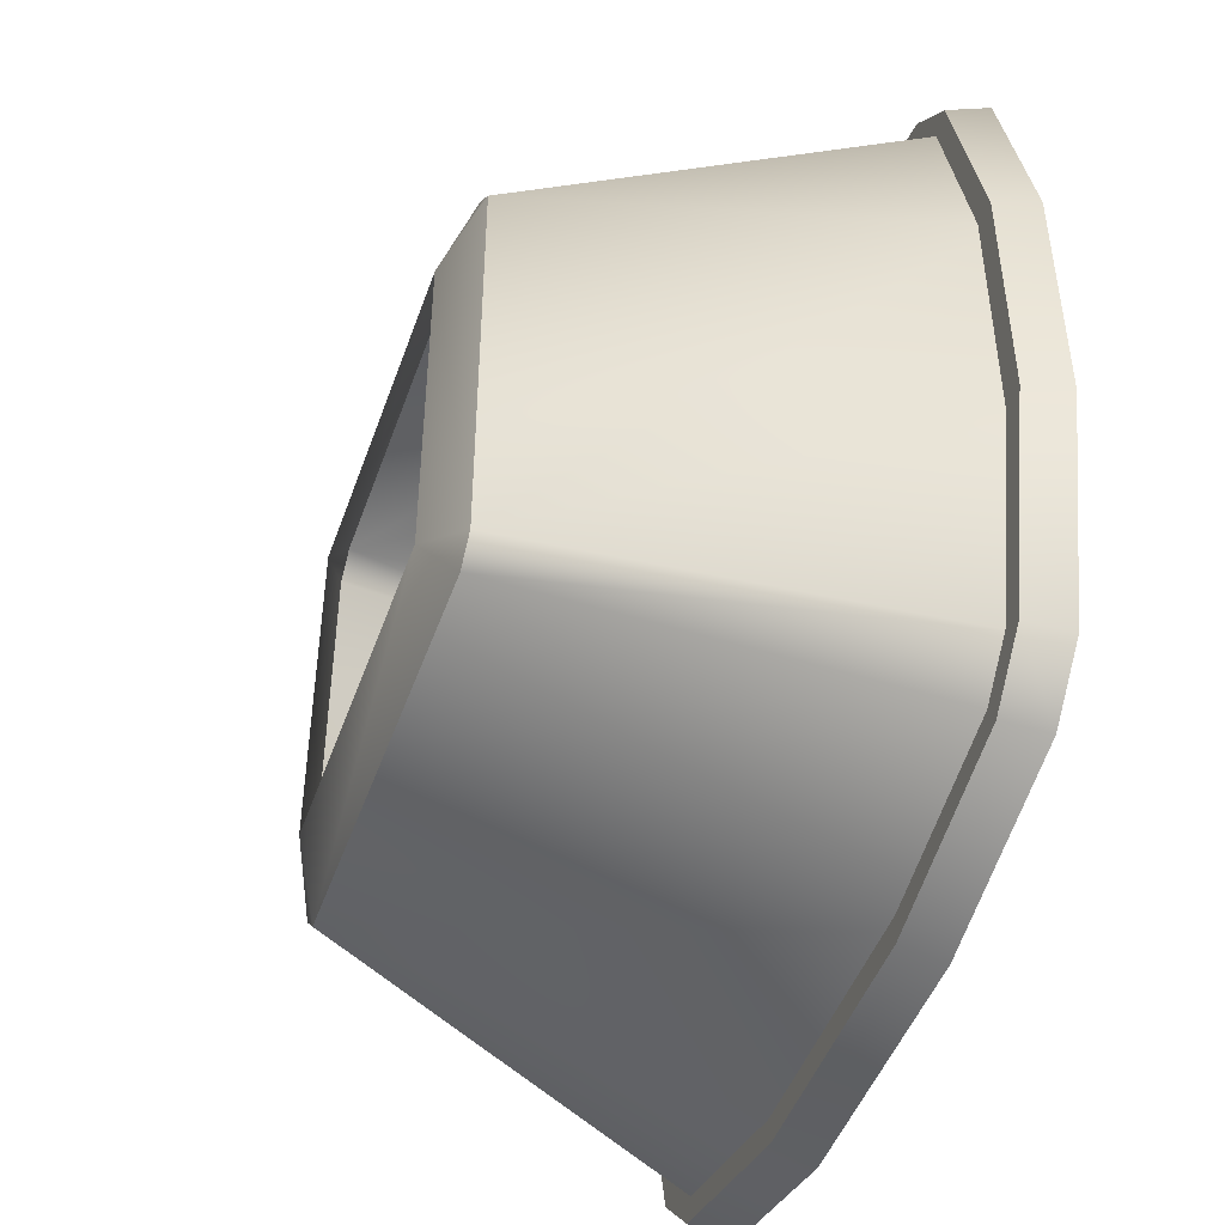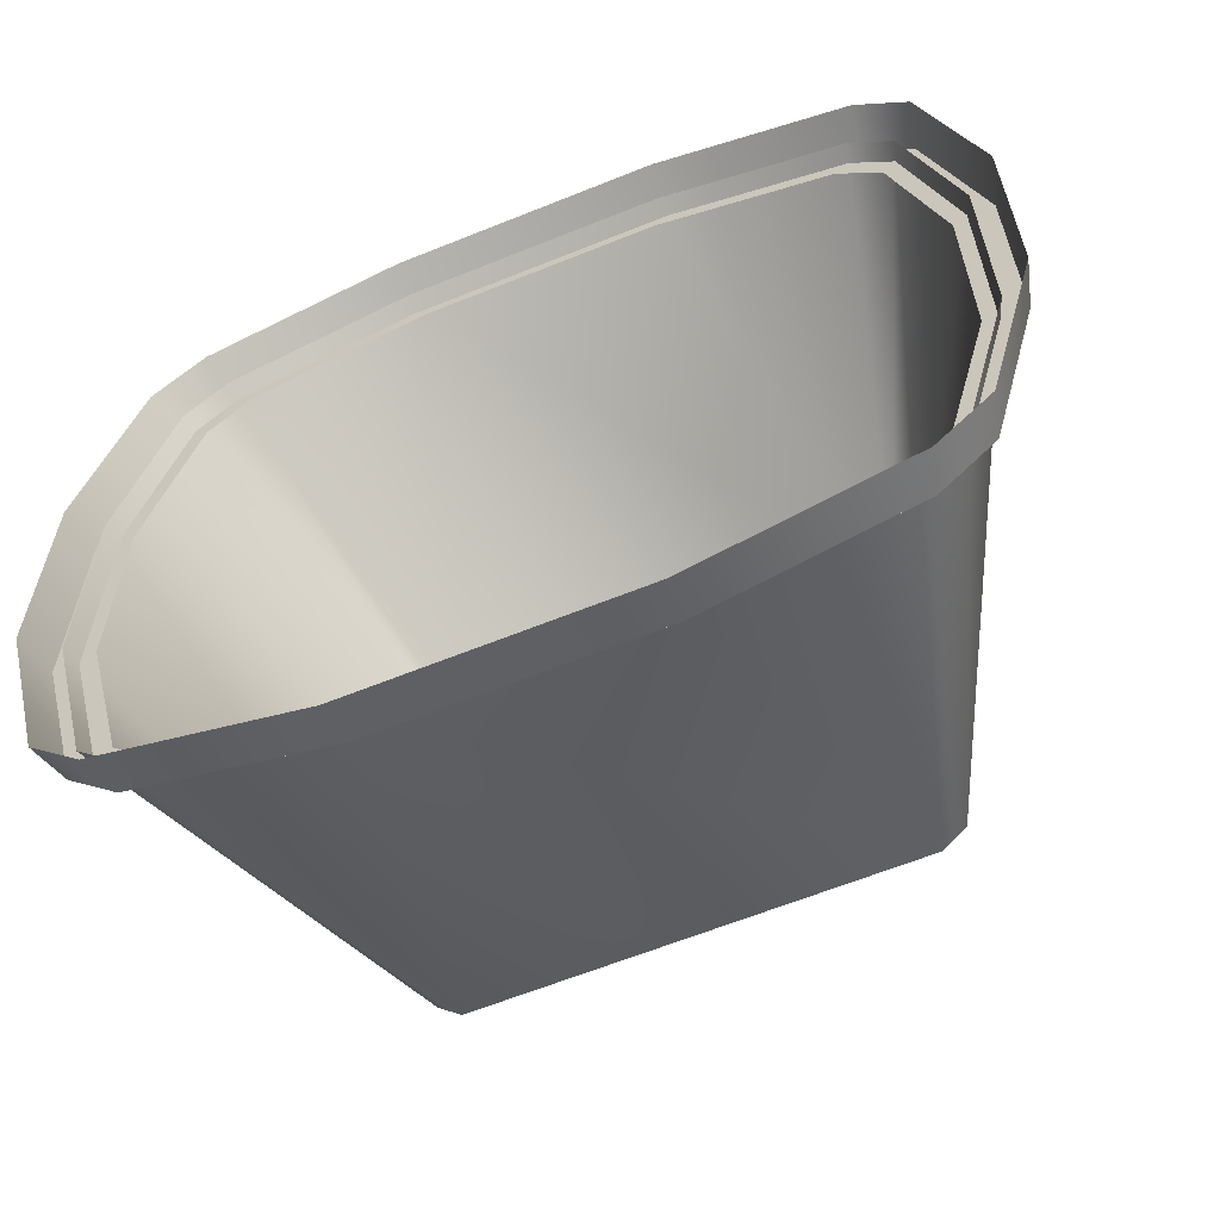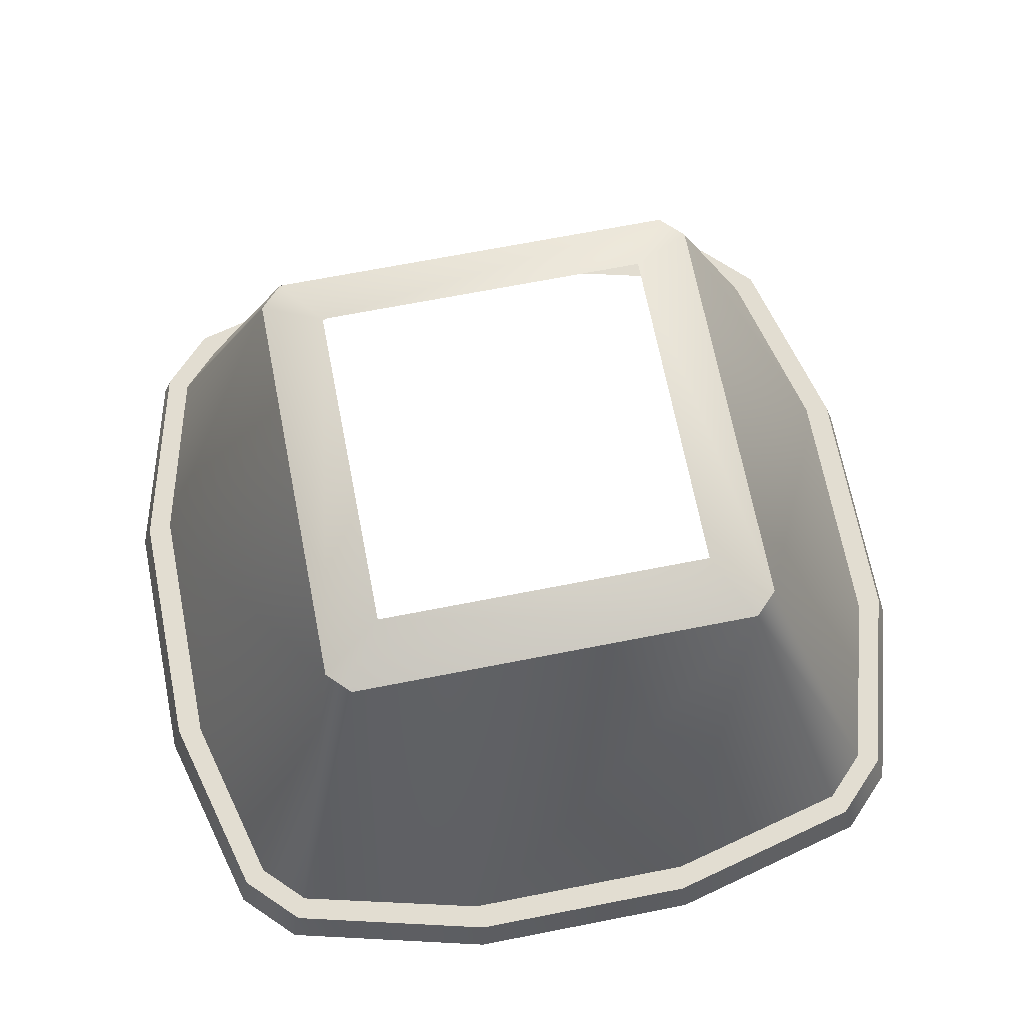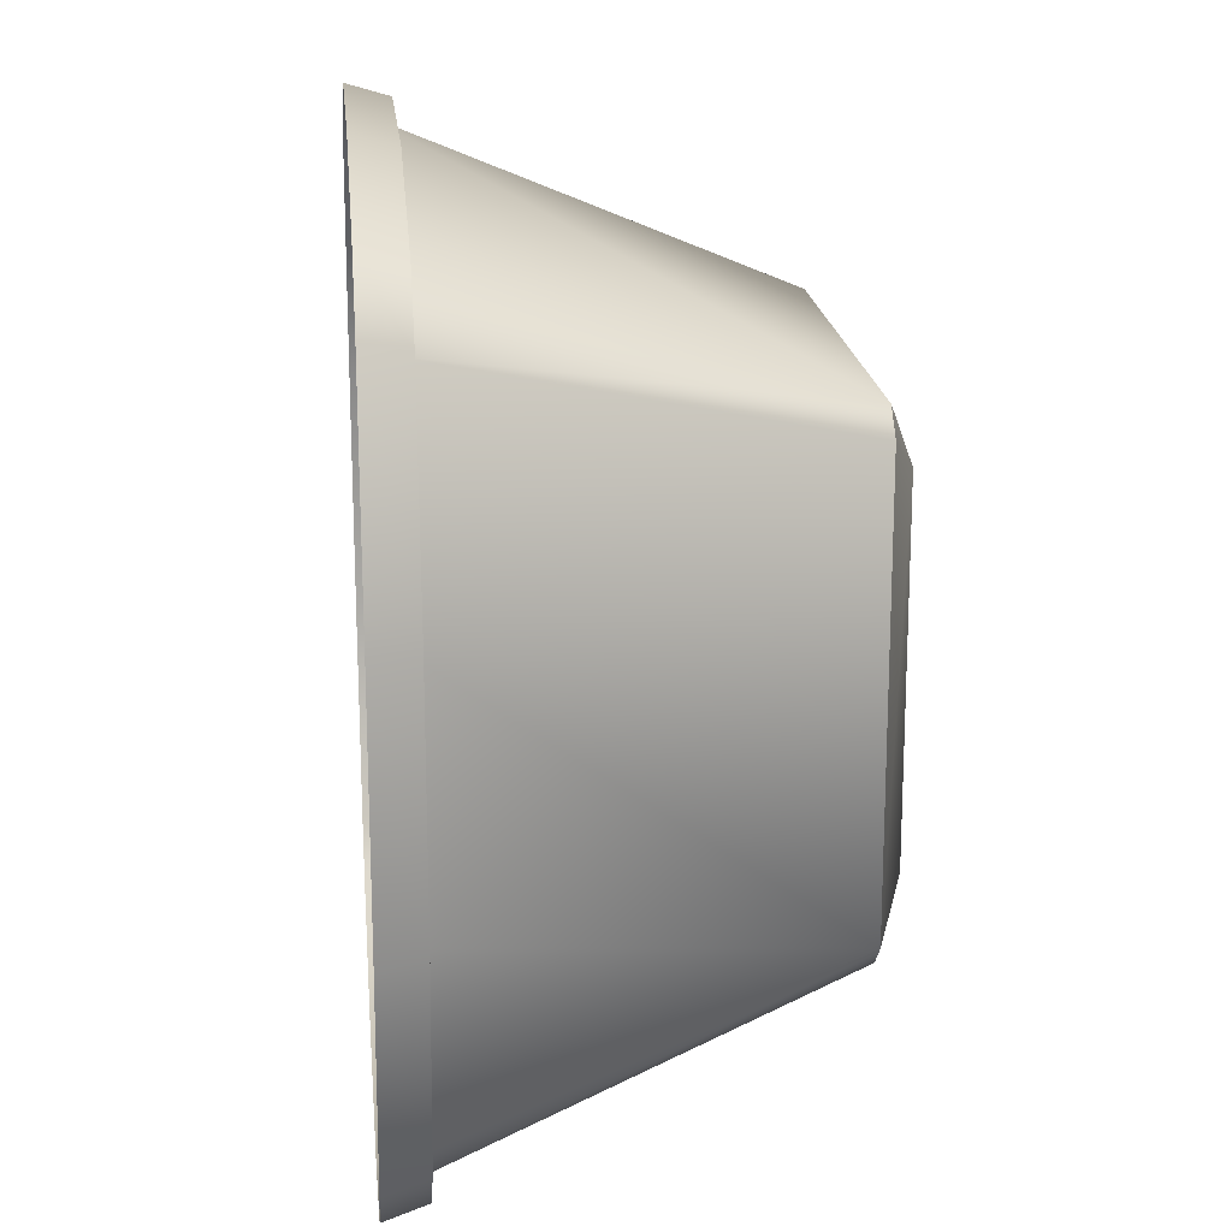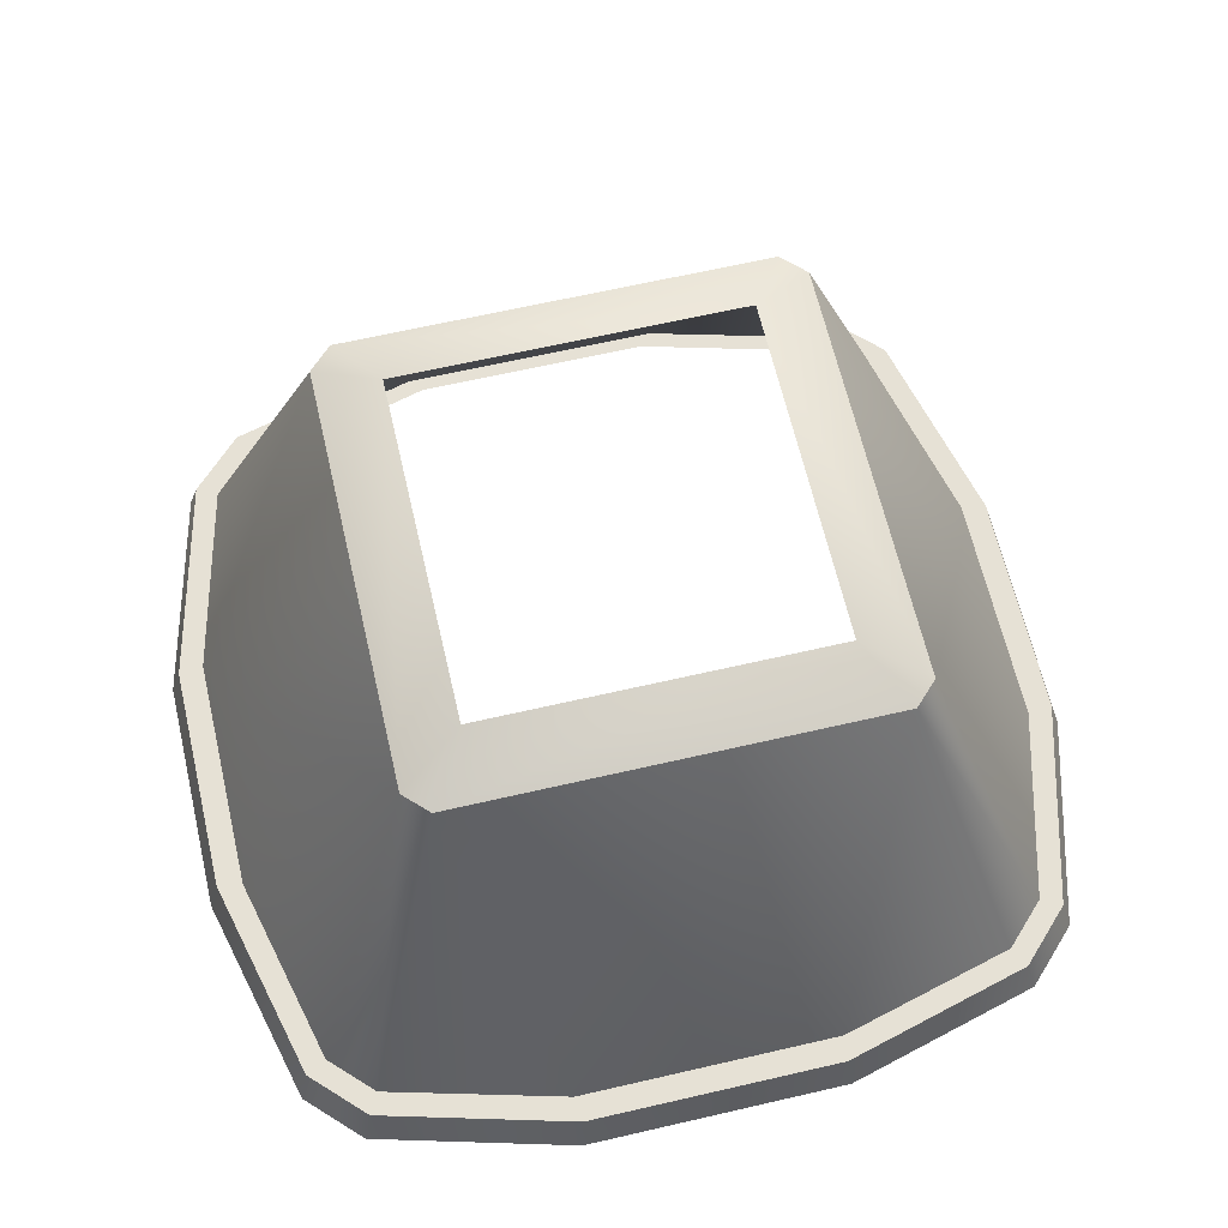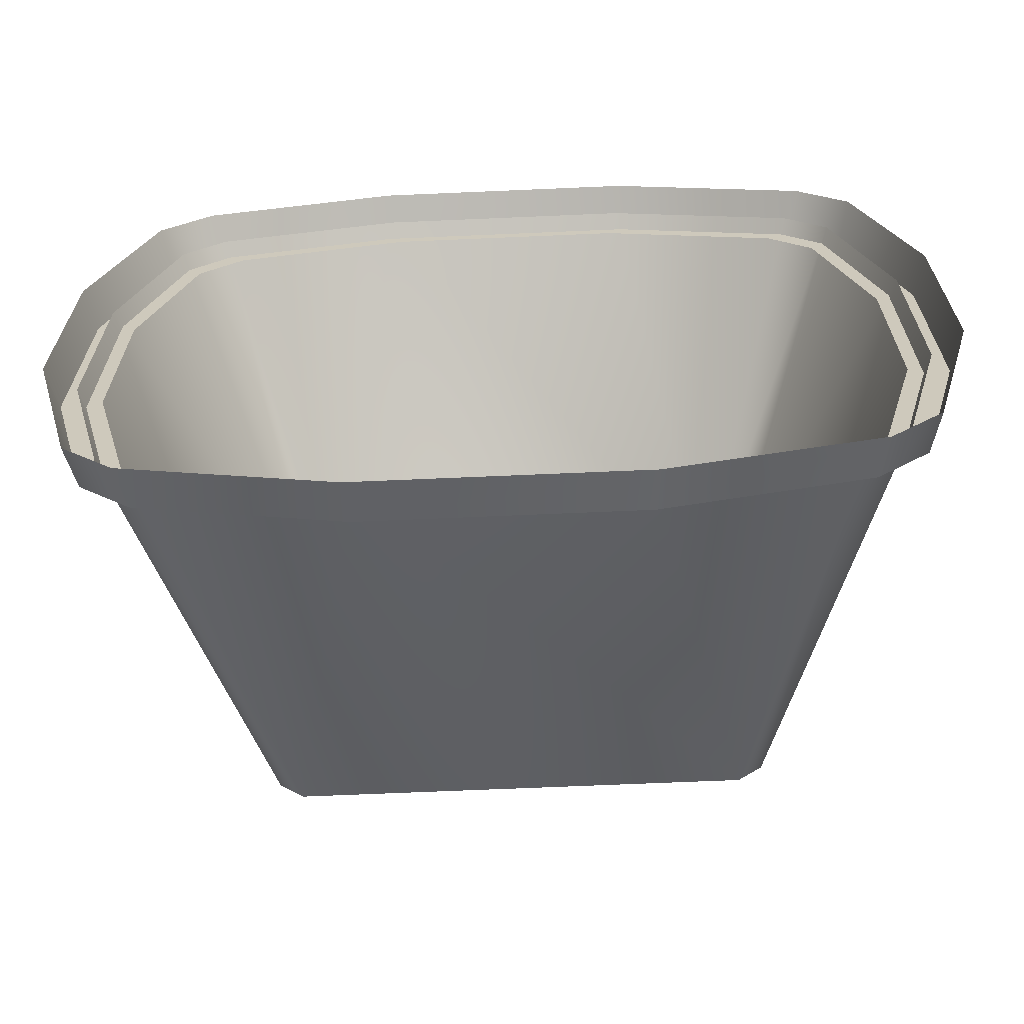
<metadata>
{"format":"obj","ext":"obj","renderer":"f3d","projection":"perspective","resolution":1024,"background":"white","views":[{"elev":-46.7,"azim":71.1,"up":"+Y"},{"elev":-62.5,"azim":-157.7,"up":"+Y"},{"elev":68.6,"azim":-101.1,"up":"+Z"},{"elev":18.3,"azim":-95.6,"up":"+Y"},{"elev":64.5,"azim":-13.1,"up":"+Z"},{"elev":-67.0,"azim":-177.5,"up":"+Y"}]}
</metadata>
<code>
g Boss_Color_15
v 6.17 -6.849 5.585
v 9.212 -10.45 -5.663
v 3.731 -11.89 -5.663
v -6.17 -6.849 5.585
v -3.731 -11.89 -5.663
v -9.212 -10.45 -5.663
v -6.849 -6.17 5.585
v -10.45 -9.212 -5.663
v 6.17 -6.849 5.585
v 10.45 -9.212 -5.663
v 9.212 -10.45 -5.663
v 6.849 -6.17 5.585
v 11.89 -3.371 -5.663
v 11.89 3.371 -5.663
v 6.849 6.17 5.585
v 10.45 9.212 -5.663
v 9.212 10.45 -5.663
v 6.17 6.849 5.585
v -6.849 -6.17 5.585
v -10.45 -9.212 -5.663
v -11.89 -3.371 -5.663
v -11.89 3.371 -5.663
v -6.849 6.17 5.585
v -10.45 9.212 -5.663
v -6.17 6.849 5.585
v -9.212 10.45 -5.663
v -6.17 6.849 5.585
v -9.212 10.45 -5.663
v -3.731 11.89 -5.663
v 3.731 11.89 -5.663
v 6.17 6.849 5.585
v 9.212 10.45 -5.663
v 6.17 -6.849 5.585
v 5.033 -5.033 6.361
v 6.849 -6.17 5.585
v 5.033 5.033 6.361
v 6.849 6.17 5.585
v 6.17 6.849 5.585
v -6.17 -6.849 5.585
v 5.033 -5.033 6.361
v 6.17 -6.849 5.585
v -5.033 -5.033 6.361
v -6.849 -6.17 5.585
v -6.17 6.849 5.585
v 6.17 6.849 5.585
v 5.033 5.033 6.361
v -5.033 5.033 6.361
v -6.849 -6.17 5.585
v -5.033 5.033 6.361
v -5.033 -5.033 6.361
v -6.849 6.17 5.585
v -6.17 6.849 5.585
v 8.631 -9.903 -5.165
v 9.398 -10.9 -5.165
v 3.752 -12.4 -5.165
v 3.471 -11.26 -5.165
v 9.904 -8.629 -5.165
v -3.752 -12.4 -5.165
v 10.9 -9.393 -5.165
v -3.47 -11.26 -5.165
v 11.26 -3.137 -5.165
v -9.398 -10.9 -5.165
v 12.4 -3.394 -5.165
v -8.631 -9.903 -5.165
v 11.26 3.137 -5.165
v -10.9 -9.393 -5.165
v 12.4 3.394 -5.165
v -9.904 -8.629 -5.165
v 9.904 8.629 -5.165
v -12.4 -3.394 -5.165
v 10.9 9.393 -5.165
v -11.26 -3.137 -5.165
v 8.631 9.903 -5.165
v -12.4 3.394 -5.165
v 9.398 10.9 -5.165
v -11.26 3.137 -5.165
v 3.47 11.26 -5.165
v -10.9 9.393 -5.165
v 3.752 12.4 -5.165
v -9.904 8.629 -5.165
v -3.471 11.26 -5.165
v -9.398 10.9 -5.165
v -3.752 12.4 -5.165
v -8.631 9.903 -5.165
v 9.398 -10.9 -5.165
v 9.674 -11.19 -6.361
v 3.864 -12.74 -6.361
v 3.752 -12.4 -5.165
v 10.9 -9.393 -5.165
v -3.864 -12.74 -6.361
v 11.19 -9.669 -6.361
v -3.752 -12.4 -5.165
v 12.4 -3.394 -5.165
v -9.673 -11.19 -6.361
v 12.74 -3.495 -6.361
v -9.398 -10.9 -5.165
v 12.4 3.394 -5.165
v -11.19 -9.669 -6.361
v 12.74 3.495 -6.361
v -10.9 -9.393 -5.165
v 10.9 9.393 -5.165
v -12.74 -3.495 -6.361
v 11.19 9.669 -6.361
v -12.4 -3.394 -5.165
v 9.398 10.9 -5.165
v -12.74 3.495 -6.361
v 9.673 11.19 -6.361
v -12.4 3.394 -5.165
v 3.752 12.4 -5.165
v -11.19 9.669 -6.361
v 3.864 12.74 -6.361
v -10.9 9.393 -5.165
v -3.752 12.4 -5.165
v -9.674 11.19 -6.361
v -3.864 12.74 -6.361
v -9.398 10.9 -5.165
g Boss_Color_15_0
f 3 2 1
f 1 4 3
f 4 5 3
f 6 5 4
f 6 4 7
f 8 6 7
f 11 10 9
f 10 12 9
f 10 13 12
f 12 13 14
f 15 12 14
f 14 16 15
f 16 17 15
f 17 18 15
f 21 20 19
f 22 21 19
f 23 22 19
f 24 22 23
f 24 23 25
f 26 24 25
f 29 28 27
f 30 29 27
f 31 30 27
f 32 30 31
f 35 34 33
f 36 34 35
f 37 36 35
f 38 36 37
f 41 40 39
f 40 42 39
f 39 42 43
f 46 45 44
f 47 46 44
f 50 49 48
f 49 51 48
f 51 49 52
f 55 54 53
f 56 55 53
f 53 54 57
f 58 55 56
f 54 59 57
f 60 58 56
f 57 59 61
f 62 58 60
f 59 63 61
f 64 62 60
f 61 63 65
f 66 62 64
f 63 67 65
f 68 66 64
f 65 67 69
f 70 66 68
f 67 71 69
f 72 70 68
f 69 71 73
f 74 70 72
f 71 75 73
f 76 74 72
f 73 75 77
f 78 74 76
f 75 79 77
f 80 78 76
f 77 79 81
f 82 78 80
f 79 83 81
f 84 82 80
f 81 83 84
f 83 82 84
f 87 86 85
f 88 87 85
f 85 86 89
f 90 87 88
f 86 91 89
f 92 90 88
f 89 91 93
f 94 90 92
f 91 95 93
f 96 94 92
f 93 95 97
f 98 94 96
f 95 99 97
f 100 98 96
f 97 99 101
f 102 98 100
f 99 103 101
f 104 102 100
f 101 103 105
f 106 102 104
f 103 107 105
f 108 106 104
f 105 107 109
f 110 106 108
f 107 111 109
f 112 110 108
f 109 111 113
f 114 110 112
f 111 115 113
f 116 114 112
f 113 115 116
f 115 114 116

</code>
